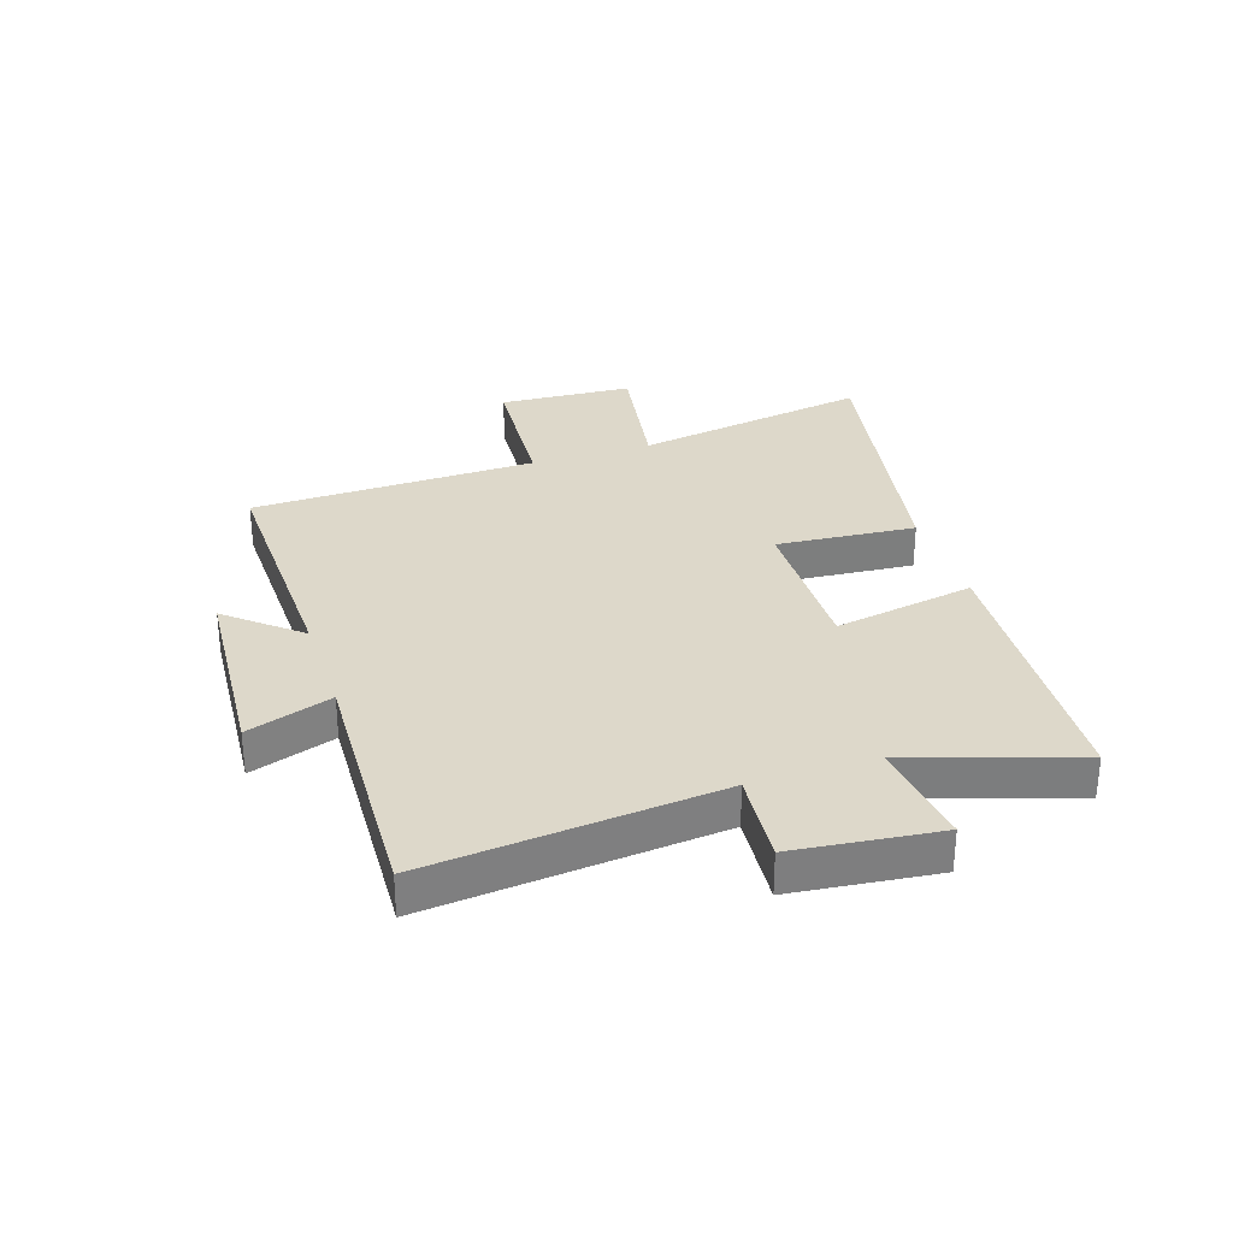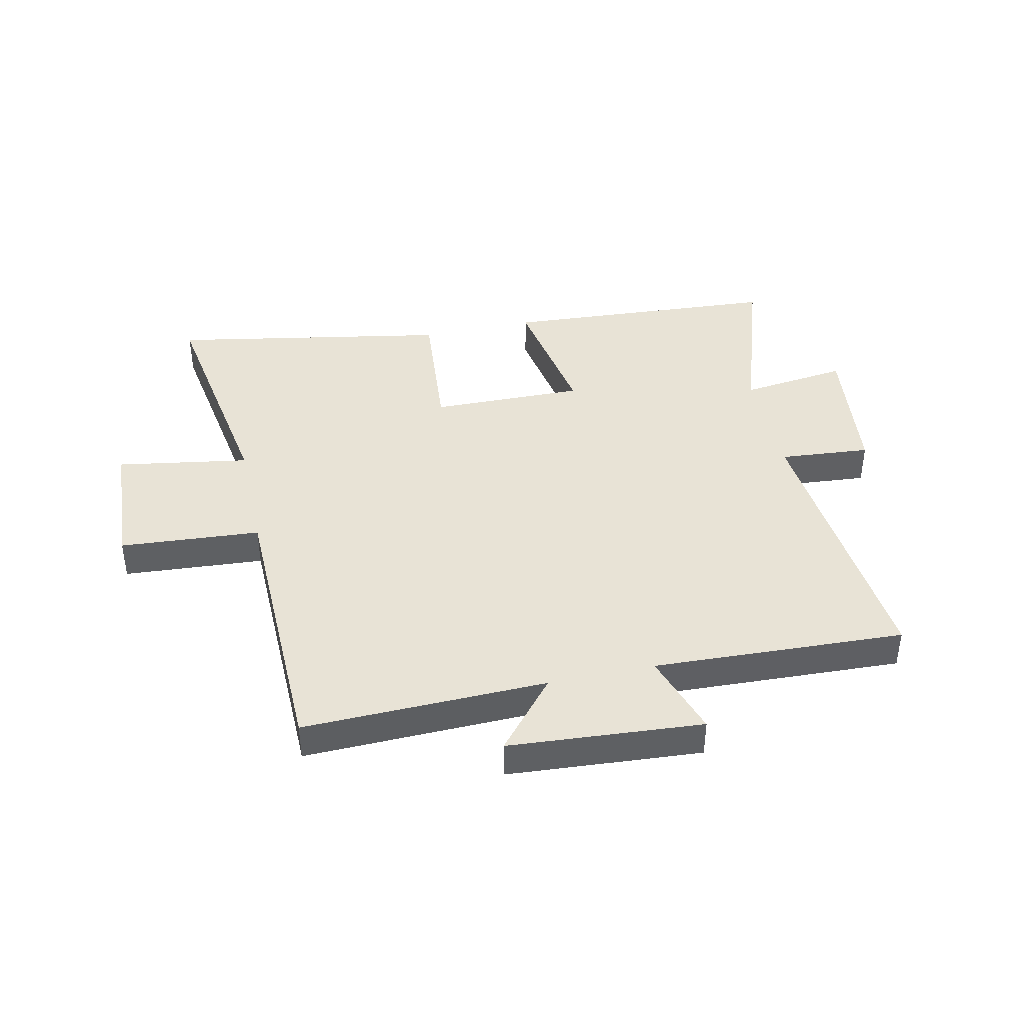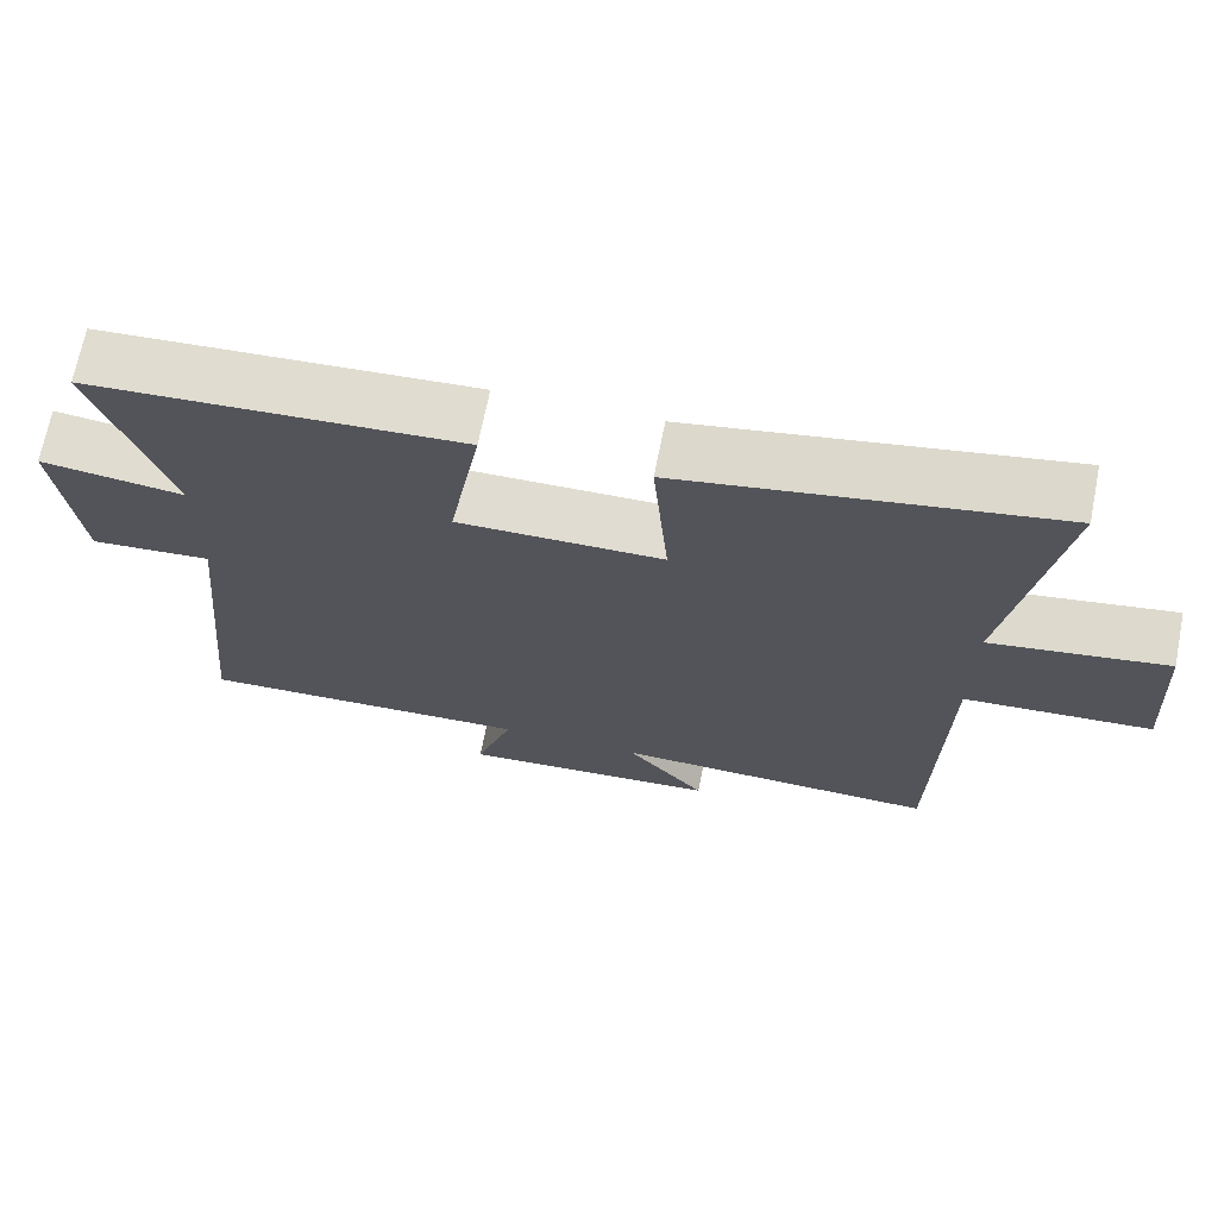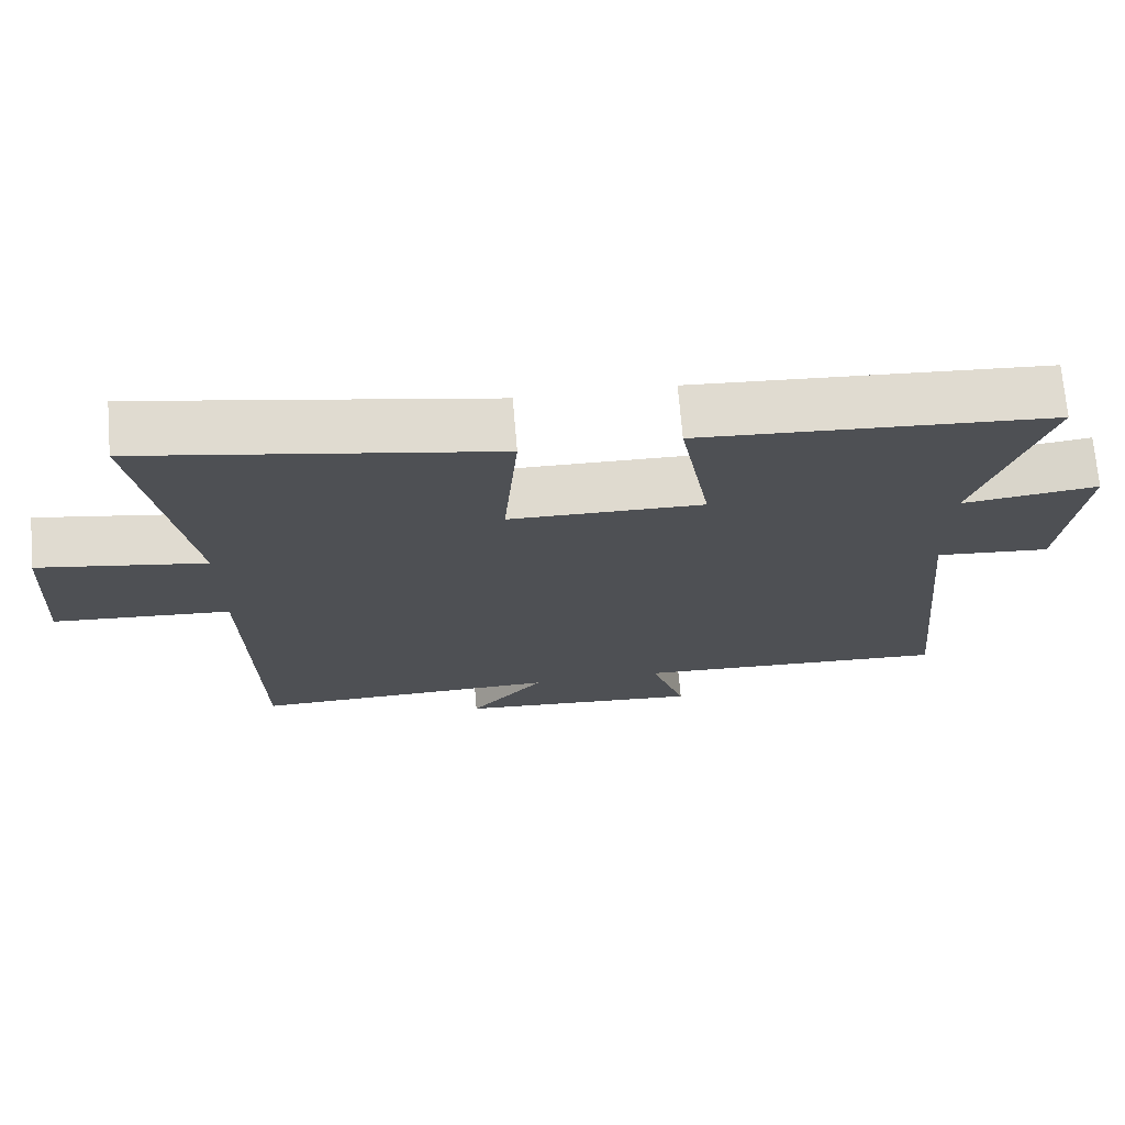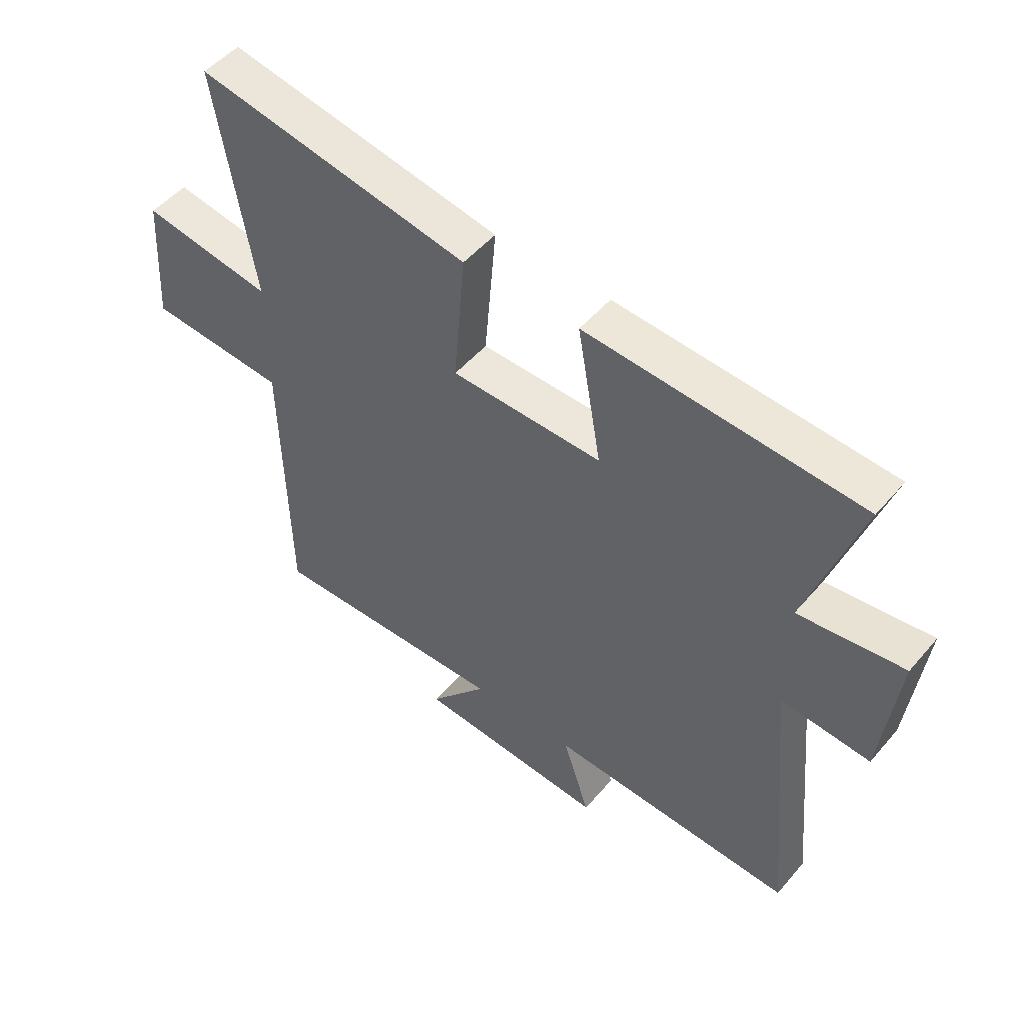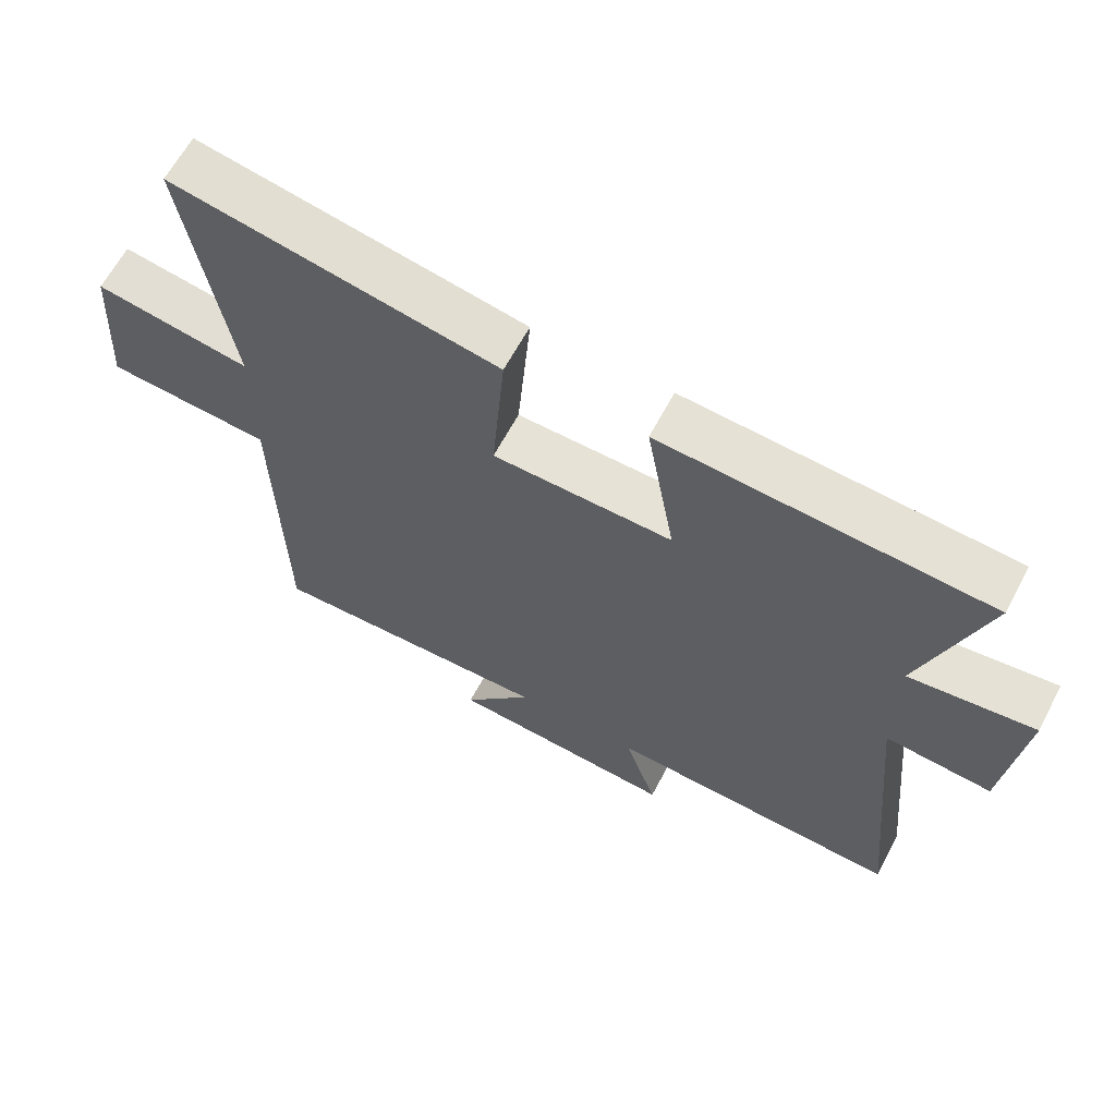
<metadata>
{"format":"obj","ext":"obj","renderer":"f3d","projection":"perspective","resolution":1024,"background":"white","views":[{"elev":31.0,"azim":-108.2,"up":"+Y"},{"elev":41.6,"azim":167.7,"up":"+Y"},{"elev":68.9,"azim":11.2,"up":"+Z"},{"elev":71.0,"azim":175.2,"up":"+Z"},{"elev":50.4,"azim":-141.2,"up":"+Z"},{"elev":63.5,"azim":-152.1,"up":"+Z"}]}
</metadata>
<code>
v 0.566 0.07 0.587
v 0.5 0.07 0.184
v 0.728 0.07 0.221
v 0.742 0.07 -0.007
v 0.5 0.07 -0.024
v 0.49 0.07 -0.511
v 0.07 0.07 -0.5
v 0.172 0.07 -0.621
v -0.162 0.07 -0.645
v -0.114 0.07 -0.5
v -0.547 0.07 -0.519
v -0.5 0.07 -0.024
v -0.656 0.07 -0.037
v -0.684 0.07 0.209
v -0.5 0.07 0.186
v -0.593 0.07 0.47
v -0.115 0.07 0.5
v -0.157 0.07 0.259
v 0.107 0.07 0.263
v 0.087 0.07 0.5
v 0.566 0 0.587
v 0.5 0 0.184
v 0.728 0 0.221
v 0.742 0 -0.007
v 0.5 0 -0.024
v 0.49 0 -0.511
v 0.07 0 -0.5
v 0.172 0 -0.621
v -0.162 0 -0.645
v -0.114 0 -0.5
v -0.547 0 -0.519
v -0.5 0 -0.024
v -0.656 0 -0.037
v -0.684 0 0.209
v -0.5 0 0.186
v -0.593 0 0.47
v -0.115 0 0.5
v -0.157 0 0.259
v 0.107 0 0.263
v 0.087 0 0.5
f 19 20 1 2
f 18 19 2
f 15 16 17 18
f 15 18 2
f 12 13 14 15
f 12 15 2
f 10 11 12 2
f 7 8 9 10
f 7 10 2
f 5 6 7 2
f 2 3 4 5
f 22 21 40 39
f 22 39 38
f 38 37 36 35
f 22 38 35
f 35 34 33 32
f 22 35 32
f 22 32 31 30
f 30 29 28 27
f 22 30 27
f 22 27 26 25
f 25 24 23 22
f 1 21 22 2
f 2 22 23 3
f 3 23 24 4
f 4 24 25 5
f 5 25 26 6
f 6 26 27 7
f 7 27 28 8
f 8 28 29 9
f 9 29 30 10
f 10 30 31 11
f 11 31 32 12
f 12 32 33 13
f 13 33 34 14
f 14 34 35 15
f 15 35 36 16
f 16 36 37 17
f 17 37 38 18
f 18 38 39 19
f 19 39 40 20
f 20 40 21 1

</code>
